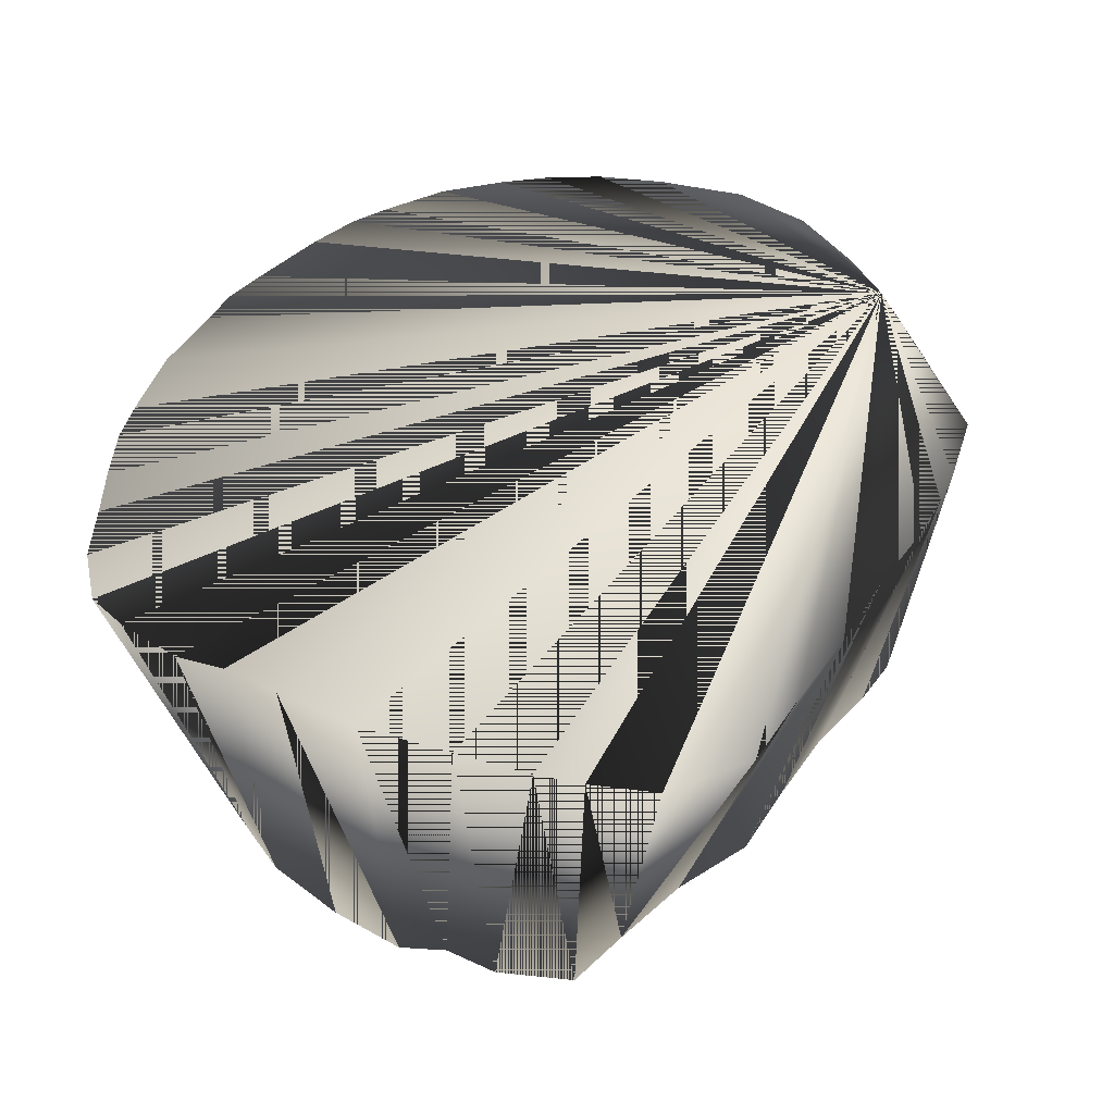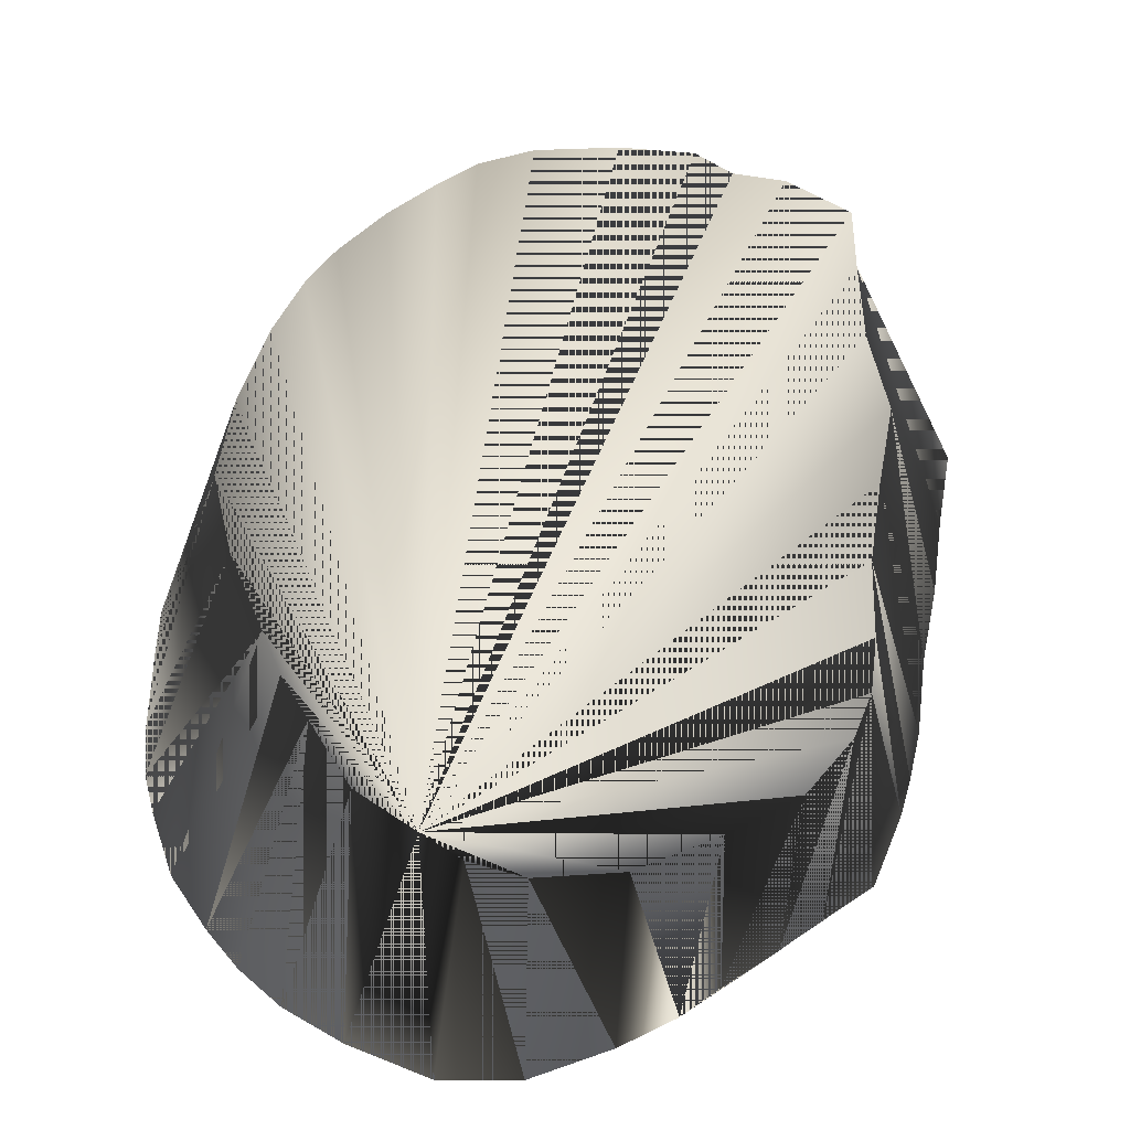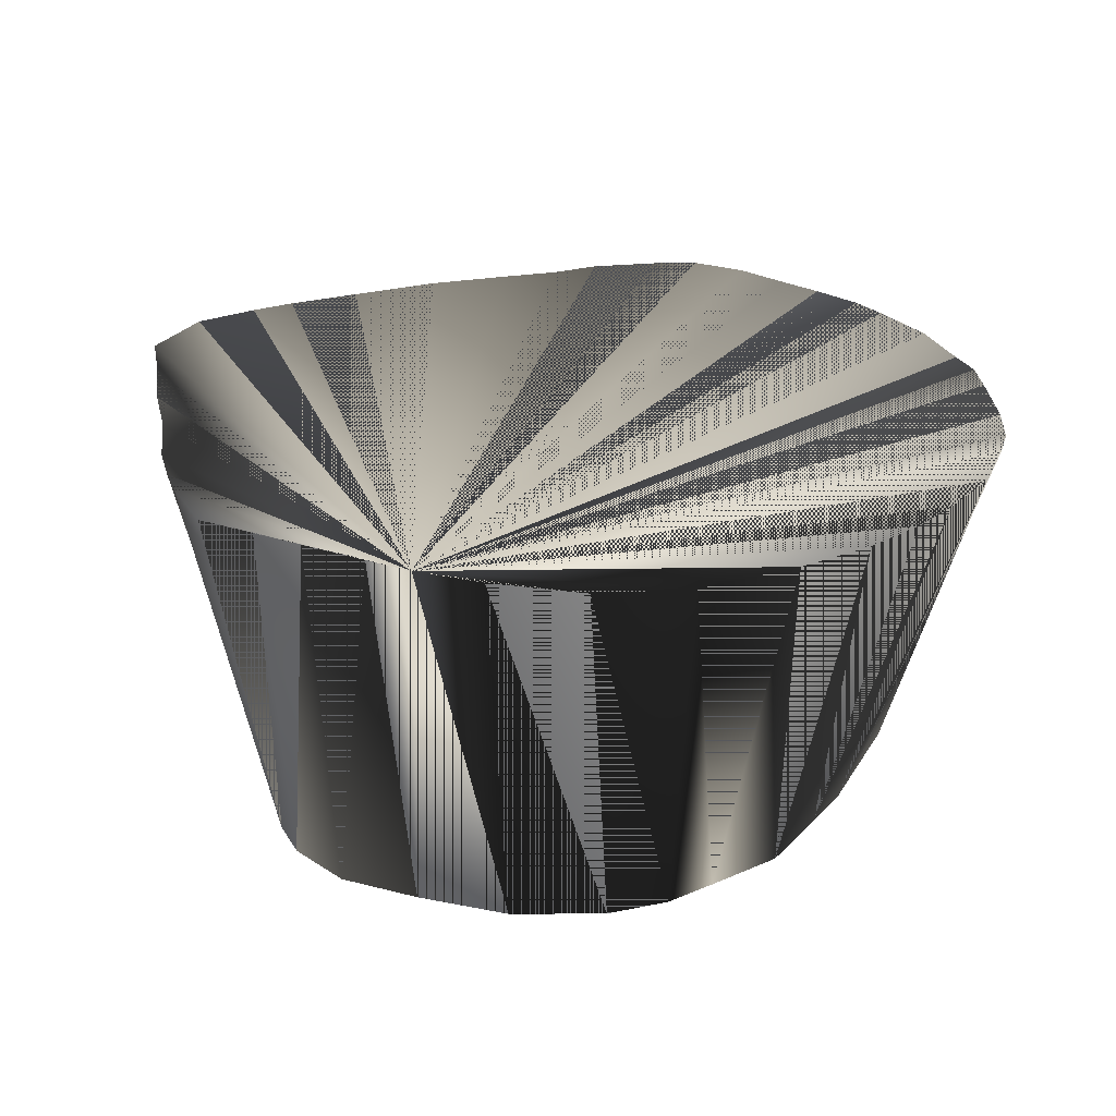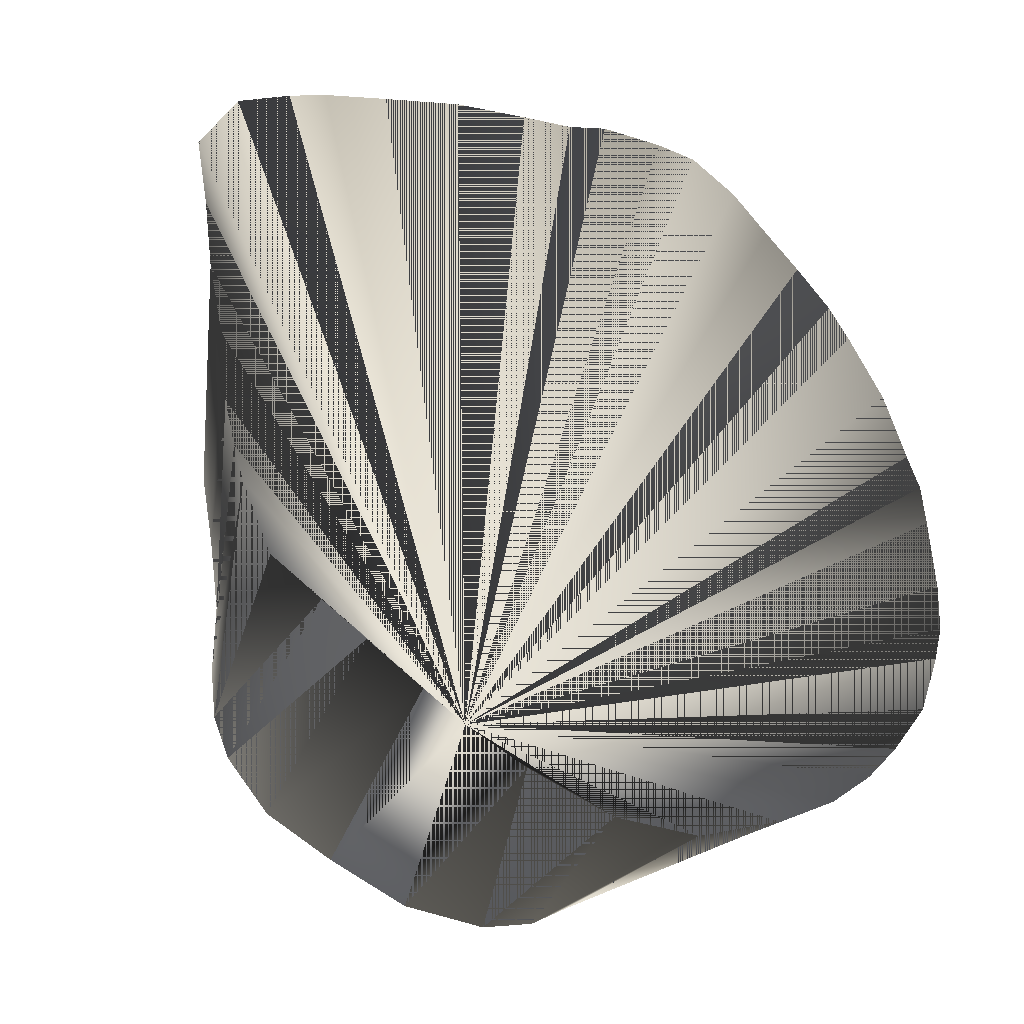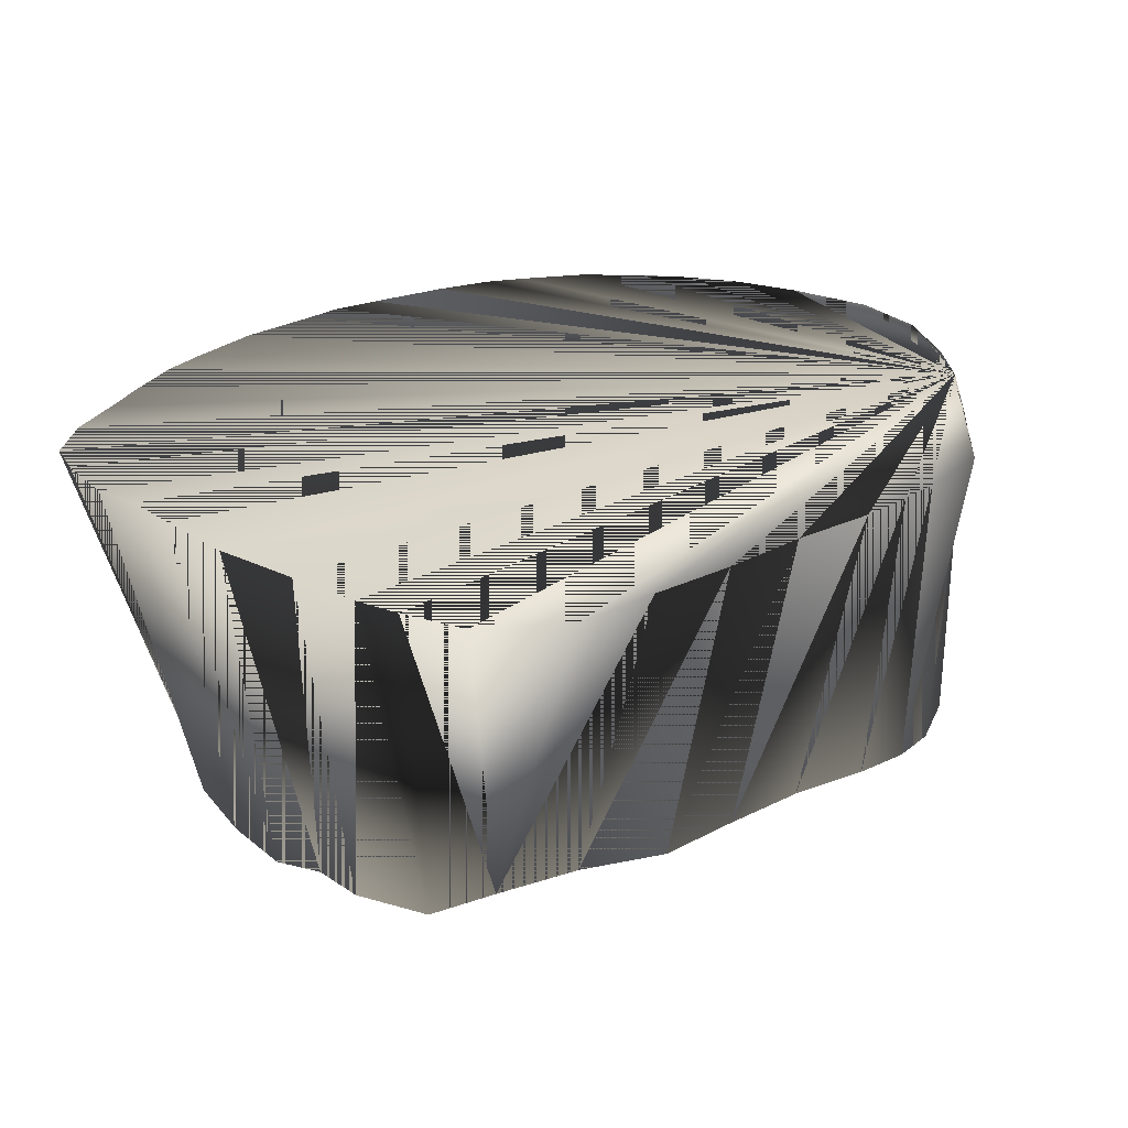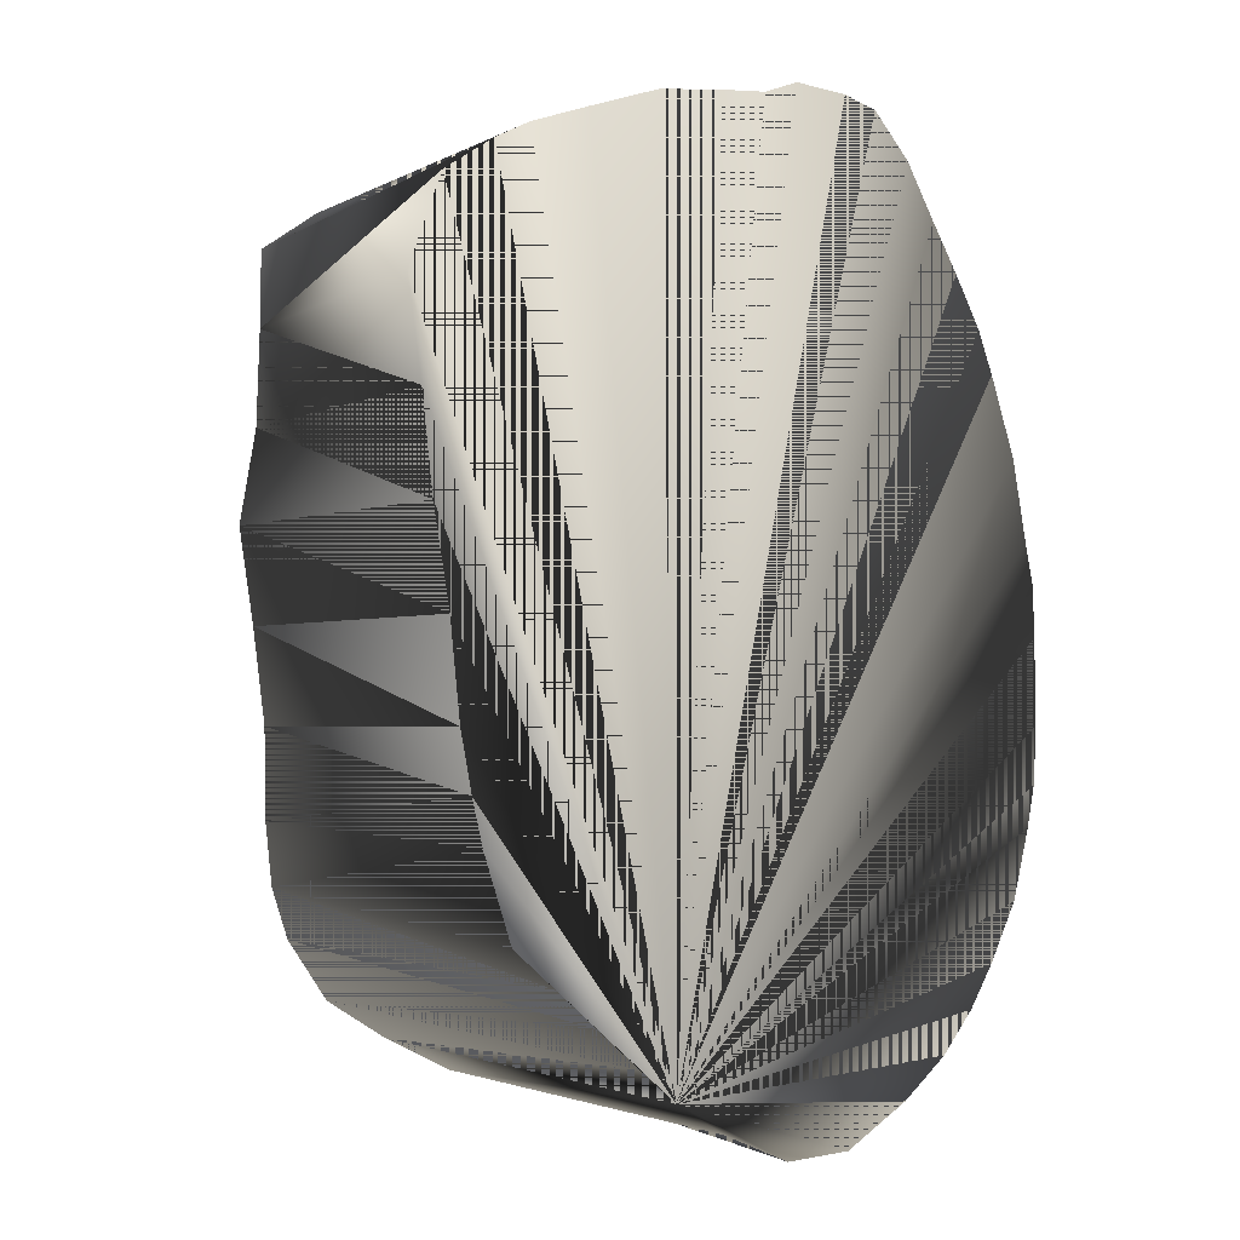
<metadata>
{"format":"obj","ext":"obj","renderer":"f3d","projection":"perspective","resolution":1024,"background":"white","views":[{"elev":40.1,"azim":-140.5,"up":"+Z"},{"elev":-32.4,"azim":178.8,"up":"+Y"},{"elev":-67.4,"azim":2.9,"up":"+Y"},{"elev":-39.0,"azim":-22.2,"up":"+Y"},{"elev":23.8,"azim":-121.7,"up":"+Z"},{"elev":-2.1,"azim":-48.2,"up":"+Y"}]}
</metadata>
<code>
v 619.4 561.9 -95.07
v 614.6 572.5 -145.1
v 620.6 576.6 -145.1
v 629.6 582.9 -145.1
v 632.5 567.3 -95.07
v 556.9 692.3 -95.07
v 567.5 688.6 -145.1
v 557.7 682.5 -145.1
v 567.5 695.9 -95.07
v 575.6 690 -145.1
v 593.1 566.9 -95.07
v 593.1 571.1 -145.1
v 606.2 570.1 -145.1
v 606.2 561.9 -95.07
v 543.4 632.5 -95.07
v 554.1 645.6 -145.1
v 556.6 632.5 -145.1
v 558.6 619.4 -145.1
v 545.1 619.4 -95.07
v 583.8 571.8 -95.07
v 580.6 576.6 -145.1
v 641.9 572.8 -95.07
v 635.9 593.1 -145.1
v 640 600 -145.1
v 653.8 585 -95.07
v 593.1 695 -145.1
v 581.4 694 -145.1
v 593.1 702.2 -95.07
v 601.9 703.4 -95.07
v 606.2 694.2 -145.1
v 550.6 689.4 -95.07
v 557.5 671.9 -145.1
v 568.8 582.4 -95.07
v 562.8 591.1 -145.1
v 569.8 582.5 -145.1
v 561.9 587.5 -95.07
v 560 598.1 -145.1
v 577.5 576.5 -95.07
v 558.9 606.9 -145.1
v 548.9 605 -95.07
v 547.1 611.2 -95.07
v 540.6 645.6 -95.07
v 556.9 658.8 -145.1
v 580.6 700.2 -95.07
v 608.8 705.9 -95.07
v 615 691.2 -145.1
v 626.2 705 -95.07
v 621.2 687 -145.1
v 634 699 -95.07
v 628.8 681 -145.1
v 645.6 684.4 -95.07
v 635.9 673.8 -145.1
v 651.2 676.9 -95.07
v 640.4 667.5 -145.1
v 642.9 606.9 -145.1
v 659.7 593.8 -95.07
v 654.5 670.6 -95.07
v 644.8 658.8 -145.1
v 665 610.6 -95.07
v 648.1 619.4 -145.1
v 660 658.8 -95.07
v 649.1 645.6 -145.1
v 651.2 632.5 -145.1
v 665.6 619.4 -95.07
v 665 640 -95.07
v 536.4 671.9 -95.07
v 542 684.3 -95.07
v 538.8 658.8 -95.07
v 640 691.2 -95.07
v 663.2 646.2 -95.07
v 553.8 593.1 -95.07
v 663.3 604.4 -95.07
v 619.4 706 -95.07
v 665.3 632.5 -95.07
v 648.6 578.8 -95.07
v 556.9 658.8 -145.1
v 538.8 658.8 -95.07
v 557.5 671.9 -145.1
v 536.4 671.9 -95.07
f 1 2 3
f 1 3 2
f 2 1 14
f 2 14 1
f 3 2 13
f 3 4 5
f 3 5 4
f 3 7 8
f 3 8 7
f 3 8 32
f 3 13 2
f 3 17 18
f 3 18 17
f 3 21 35
f 3 23 24
f 3 24 23
f 3 24 55
f 3 26 27
f 3 27 26
f 3 32 8
f 3 34 35
f 3 35 21
f 3 35 34
f 3 37 39
f 3 39 37
f 3 55 24
f 3 55 60
f 3 60 55
f 3 60 63
f 3 63 60
f 4 5 22
f 4 22 5
f 5 1 3
f 5 3 1
f 5 20 22
f 5 22 20
f 6 7 8
f 6 7 9
f 6 8 7
f 6 8 31
f 6 9 7
f 6 20 31
f 6 31 8
f 6 31 20
f 7 3 10
f 7 10 3
f 9 7 10
f 9 10 7
f 10 3 27
f 10 9 44
f 10 27 3
f 10 27 44
f 10 44 9
f 10 44 27
f 11 12 13
f 11 13 12
f 11 14 20
f 11 20 14
f 12 3 21
f 12 11 20
f 12 20 11
f 12 21 3
f 13 2 14
f 13 3 12
f 13 11 14
f 13 12 3
f 13 14 2
f 13 14 11
f 14 1 20
f 14 20 1
f 15 16 17
f 15 17 16
f 15 19 20
f 15 20 19
f 16 3 43
f 16 15 42
f 16 42 15
f 16 43 3
f 17 3 16
f 17 15 19
f 17 16 3
f 17 18 19
f 17 19 15
f 17 19 18
f 20 1 5
f 20 5 1
f 20 6 9
f 20 9 6
f 20 9 44
f 20 12 21
f 20 19 41
f 20 21 12
f 20 21 38
f 20 25 56
f 20 28 29
f 20 29 28
f 20 29 45
f 20 31 67
f 20 33 38
f 20 38 21
f 20 38 33
f 20 41 19
f 20 44 9
f 20 45 29
f 20 47 49
f 20 47 73
f 20 49 47
f 20 51 53
f 20 53 51
f 20 53 57
f 20 56 25
f 20 57 53
f 20 59 72
f 20 64 74
f 20 65 70
f 20 66 67
f 20 67 31
f 20 67 66
f 20 70 65
f 20 72 59
f 20 73 47
f 20 74 64
f 22 4 23
f 22 20 75
f 22 23 4
f 22 75 20
f 23 3 4
f 23 4 3
f 23 22 75
f 23 24 25
f 23 25 24
f 23 25 75
f 23 75 22
f 23 75 25
f 24 55 56
f 24 56 55
f 26 3 30
f 26 27 28
f 26 28 27
f 26 30 3
f 27 28 44
f 27 44 28
f 28 20 44
f 28 26 29
f 28 29 26
f 28 44 20
f 29 26 30
f 29 30 26
f 29 30 45
f 29 45 30
f 30 3 46
f 30 46 3
f 31 8 32
f 31 32 8
f 32 31 67
f 32 67 31
f 33 34 35
f 33 35 34
f 34 3 37
f 34 37 3
f 35 21 38
f 35 38 21
f 36 20 33
f 36 33 20
f 36 33 34
f 36 34 33
f 36 34 37
f 36 37 34
f 37 36 71
f 37 40 71
f 37 71 36
f 37 71 40
f 38 33 35
f 38 35 33
f 39 3 18
f 39 18 3
f 39 37 40
f 39 40 37
f 39 40 41
f 39 41 40
f 40 20 71
f 40 71 20
f 41 18 19
f 41 18 39
f 41 19 18
f 41 20 40
f 41 39 18
f 41 40 20
f 42 15 20
f 42 16 43
f 42 20 15
f 42 43 16
f 43 3 32
f 43 32 3
f 43 42 68
f 43 68 42
f 45 30 46
f 45 46 30
f 46 3 48
f 46 45 73
f 46 48 3
f 46 73 45
f 47 46 48
f 47 48 46
f 47 48 49
f 47 49 48
f 48 3 50
f 48 50 3
f 49 48 50
f 49 50 48
f 50 3 52
f 50 49 69
f 50 51 69
f 50 52 3
f 50 69 49
f 50 69 51
f 51 20 69
f 51 50 52
f 51 52 50
f 51 52 53
f 51 53 52
f 51 69 20
f 52 3 54
f 52 54 3
f 53 52 54
f 53 54 52
f 53 54 57
f 53 57 54
f 54 3 58
f 54 58 3
f 55 56 72
f 55 59 72
f 55 72 56
f 55 72 59
f 56 20 72
f 56 24 25
f 56 25 24
f 56 72 20
f 57 54 58
f 57 58 54
f 58 3 62
f 58 57 61
f 58 61 57
f 58 62 3
f 59 20 64
f 59 55 60
f 59 60 55
f 59 64 20
f 60 59 64
f 60 63 64
f 60 64 59
f 60 64 63
f 61 20 57
f 61 57 20
f 61 58 62
f 61 62 58
f 62 3 63
f 62 61 70
f 62 63 3
f 62 65 70
f 62 70 61
f 62 70 65
f 63 65 74
f 63 74 65
f 65 62 63
f 65 63 62
f 66 20 68
f 66 32 67
f 66 67 32
f 66 68 20
f 68 20 42
f 68 42 20
f 69 20 49
f 69 49 20
f 70 20 61
f 70 61 20
f 71 20 36
f 71 36 20
f 73 20 45
f 73 45 20
f 73 46 47
f 73 47 46
f 74 20 65
f 74 63 64
f 74 64 63
f 74 65 20
f 75 20 25
f 75 25 20
f 76 77 78
f 76 78 77
f 79 77 78
f 79 78 77

</code>
